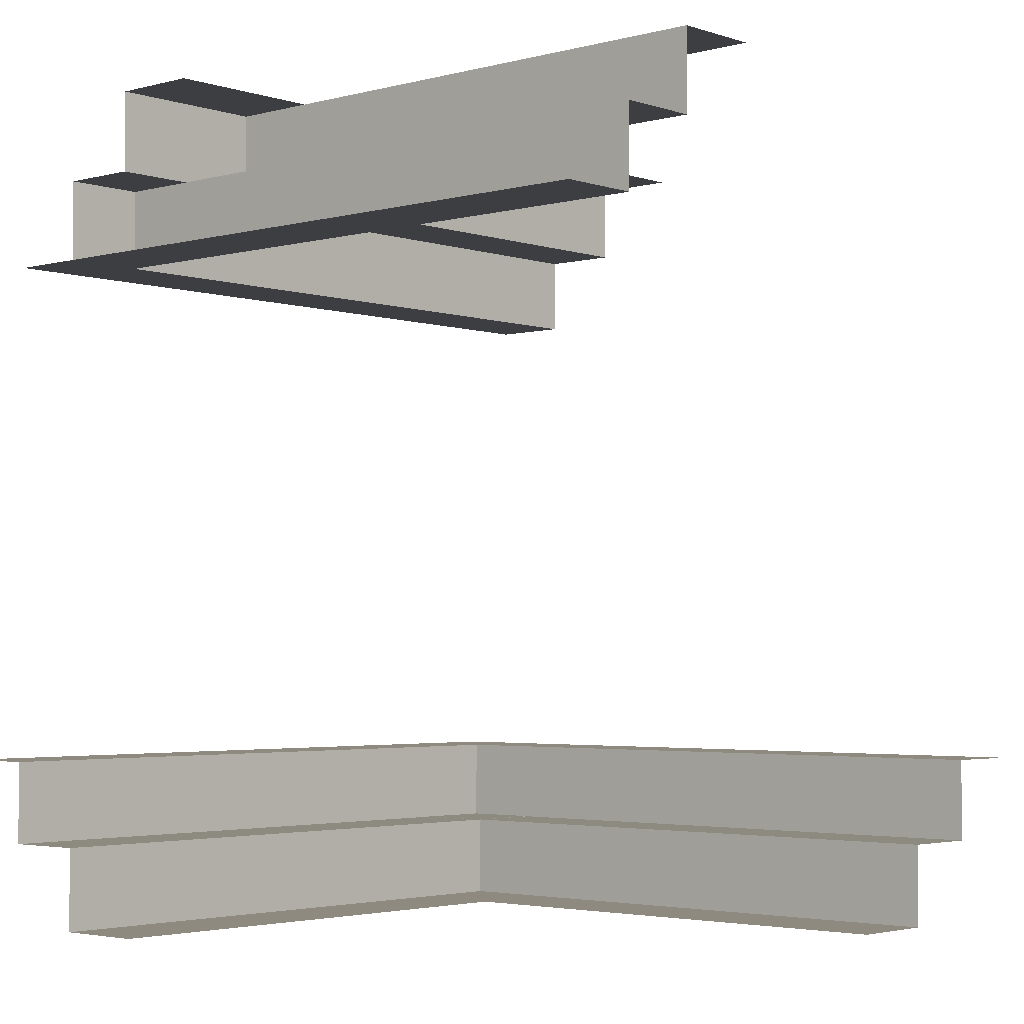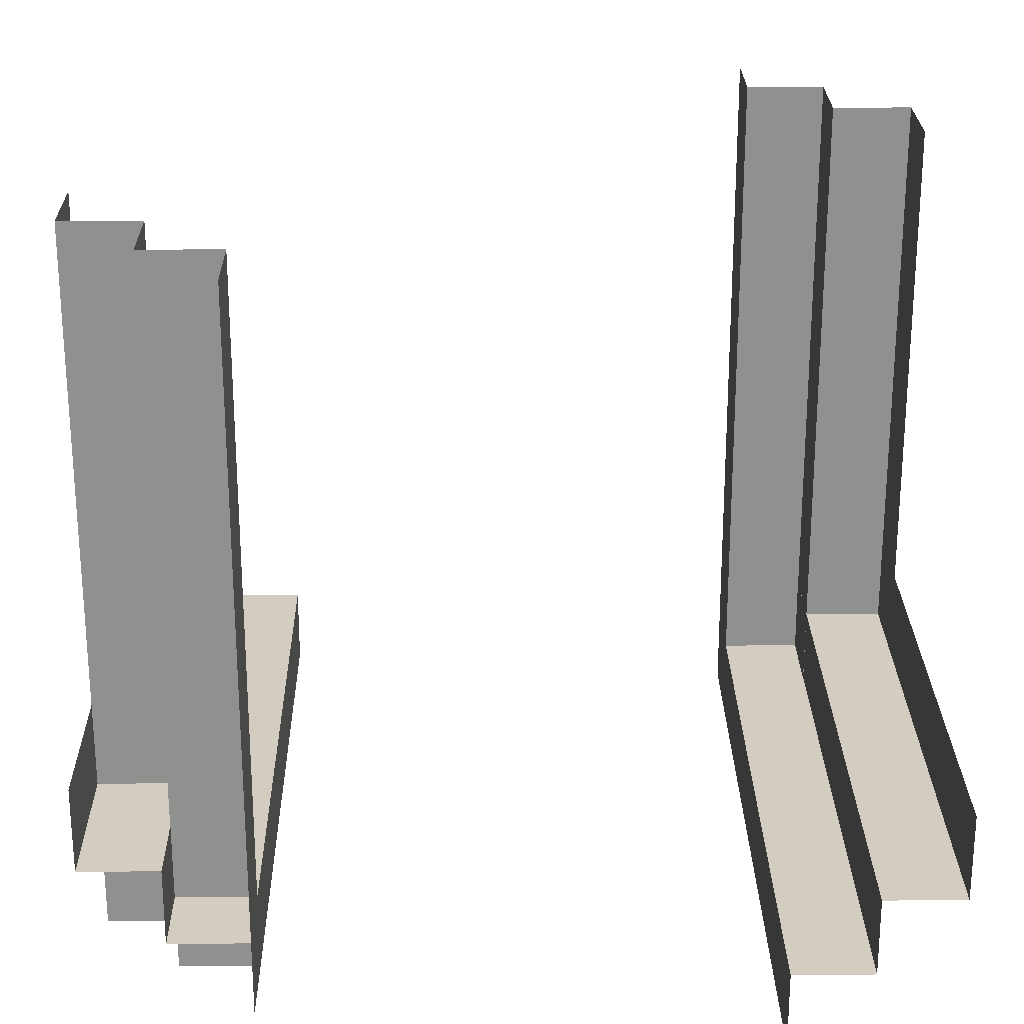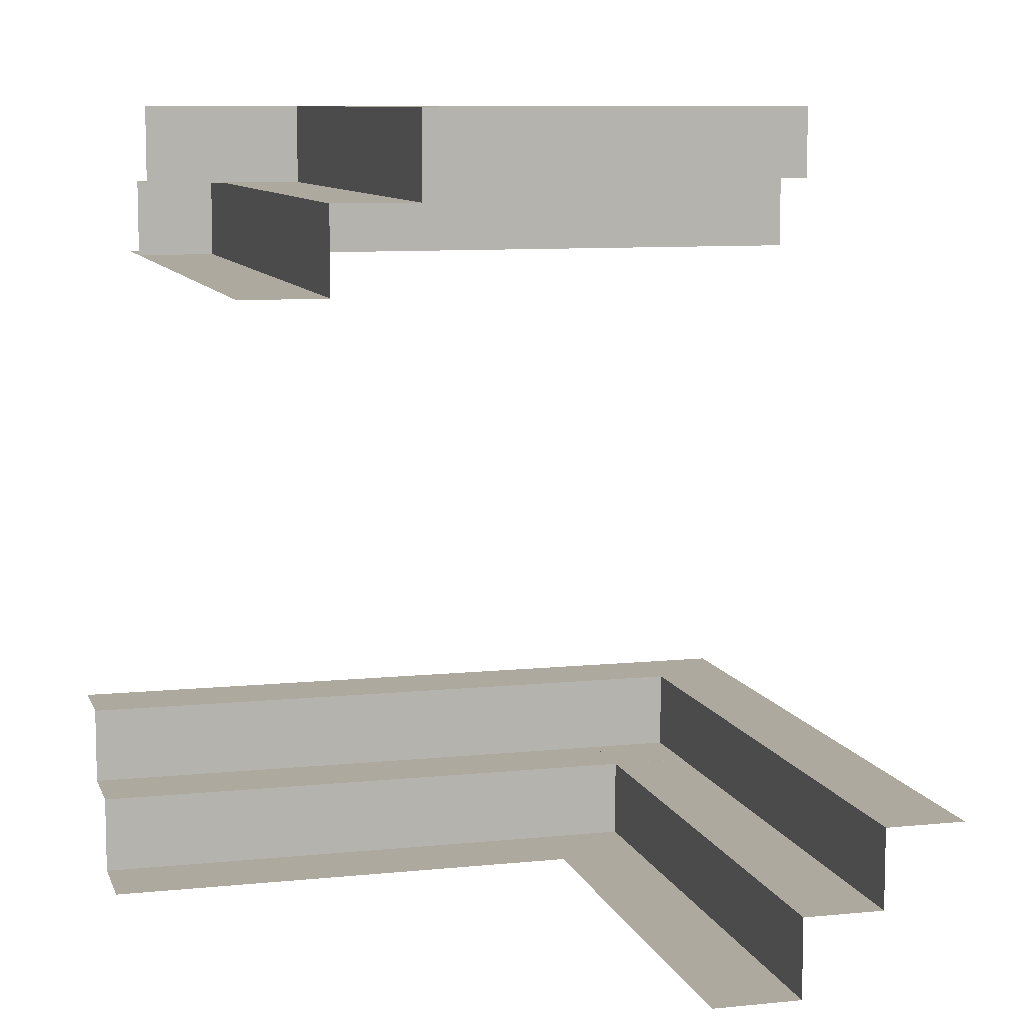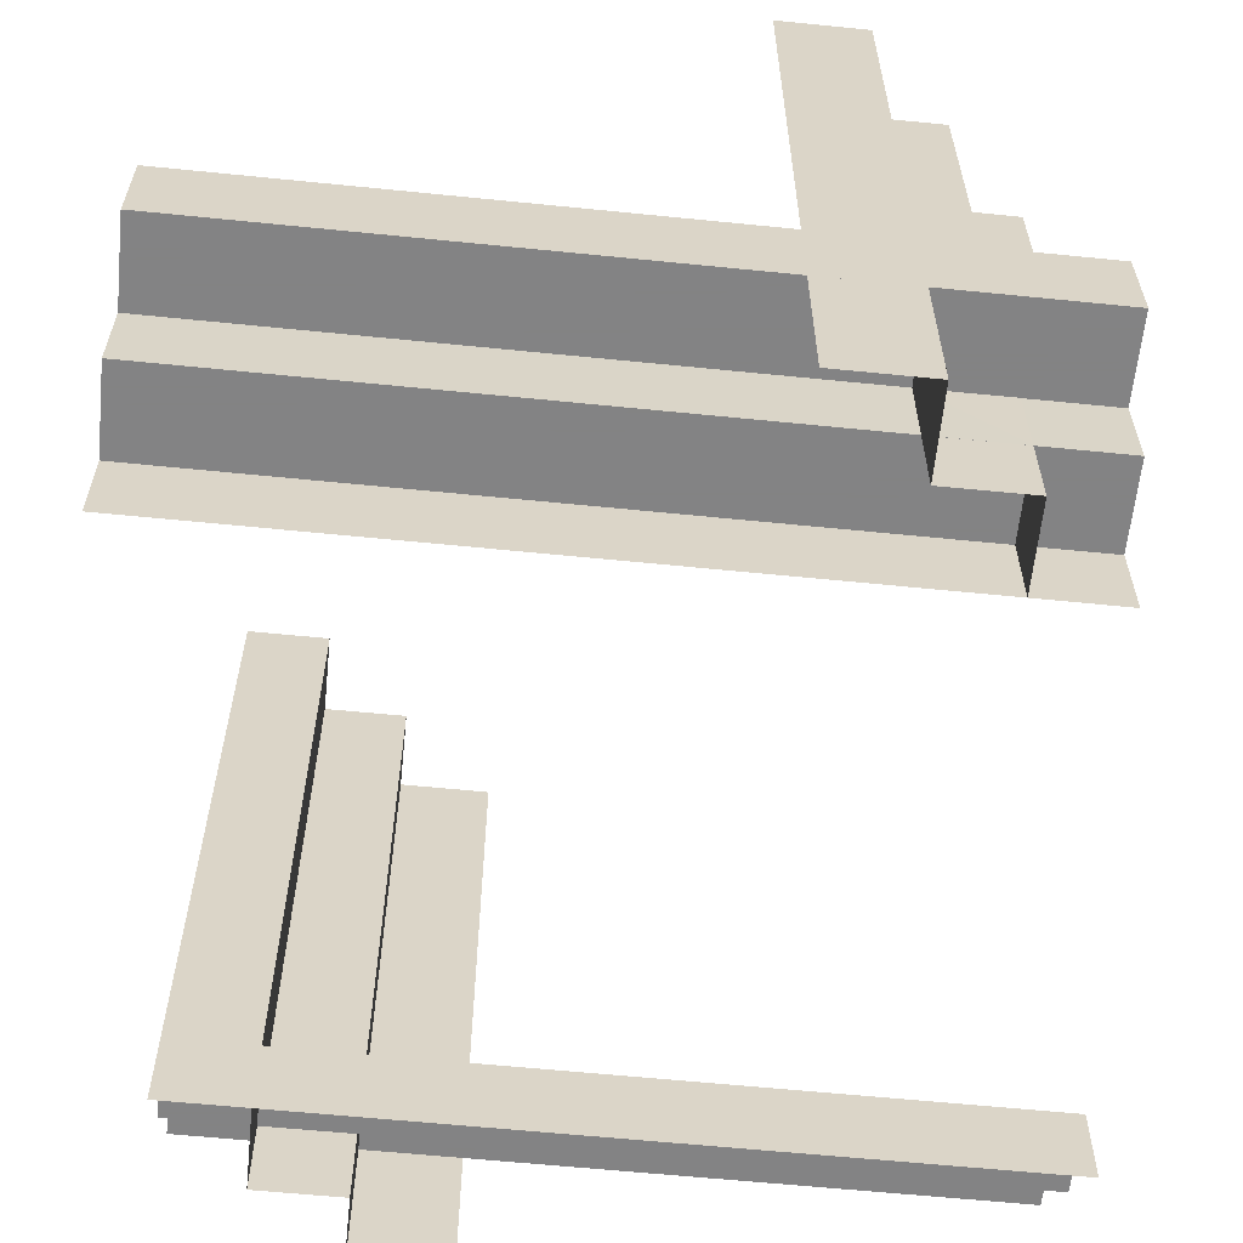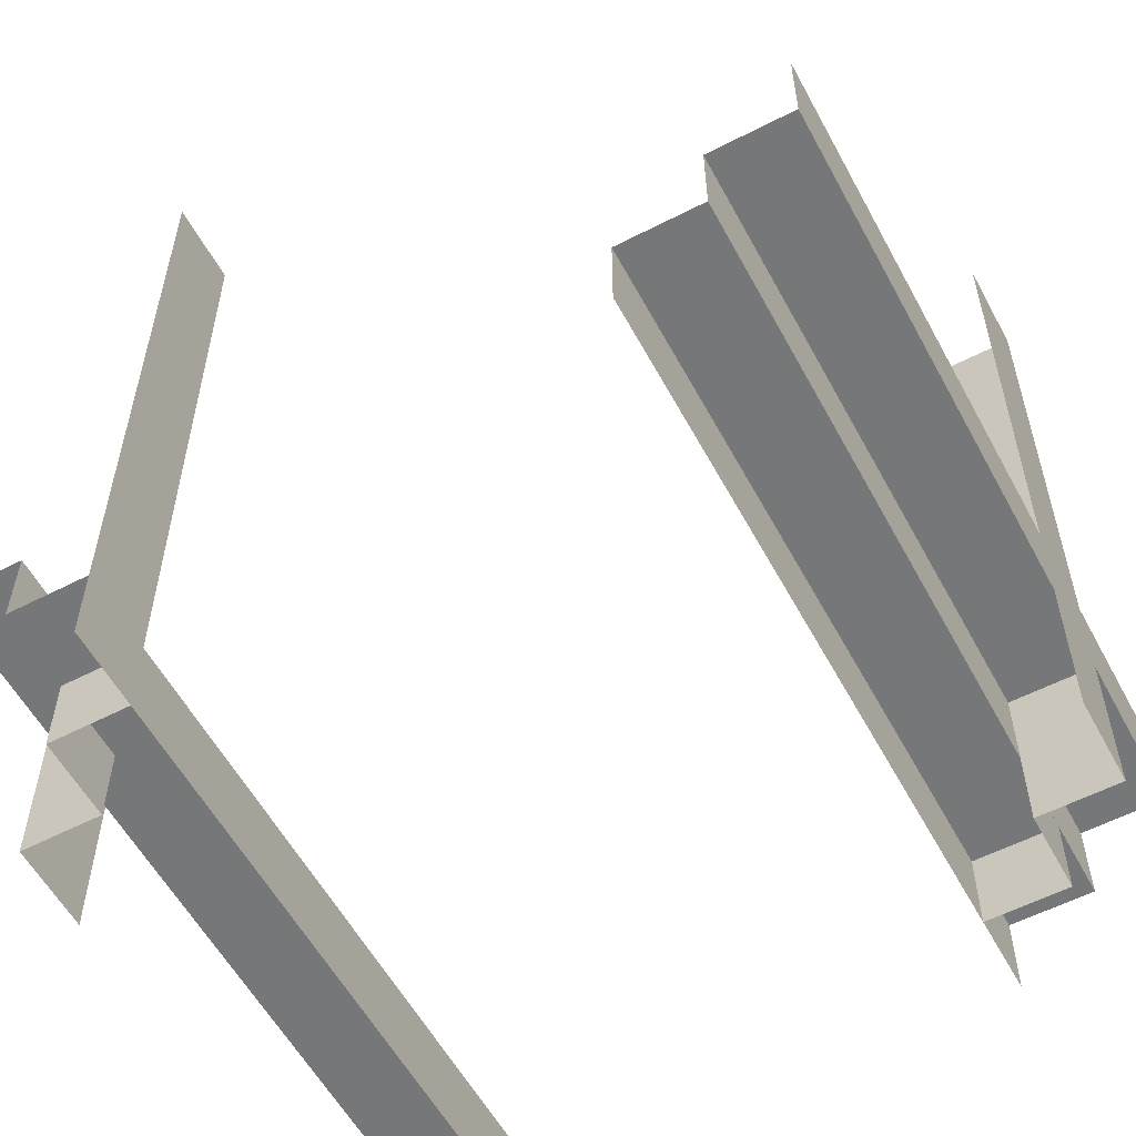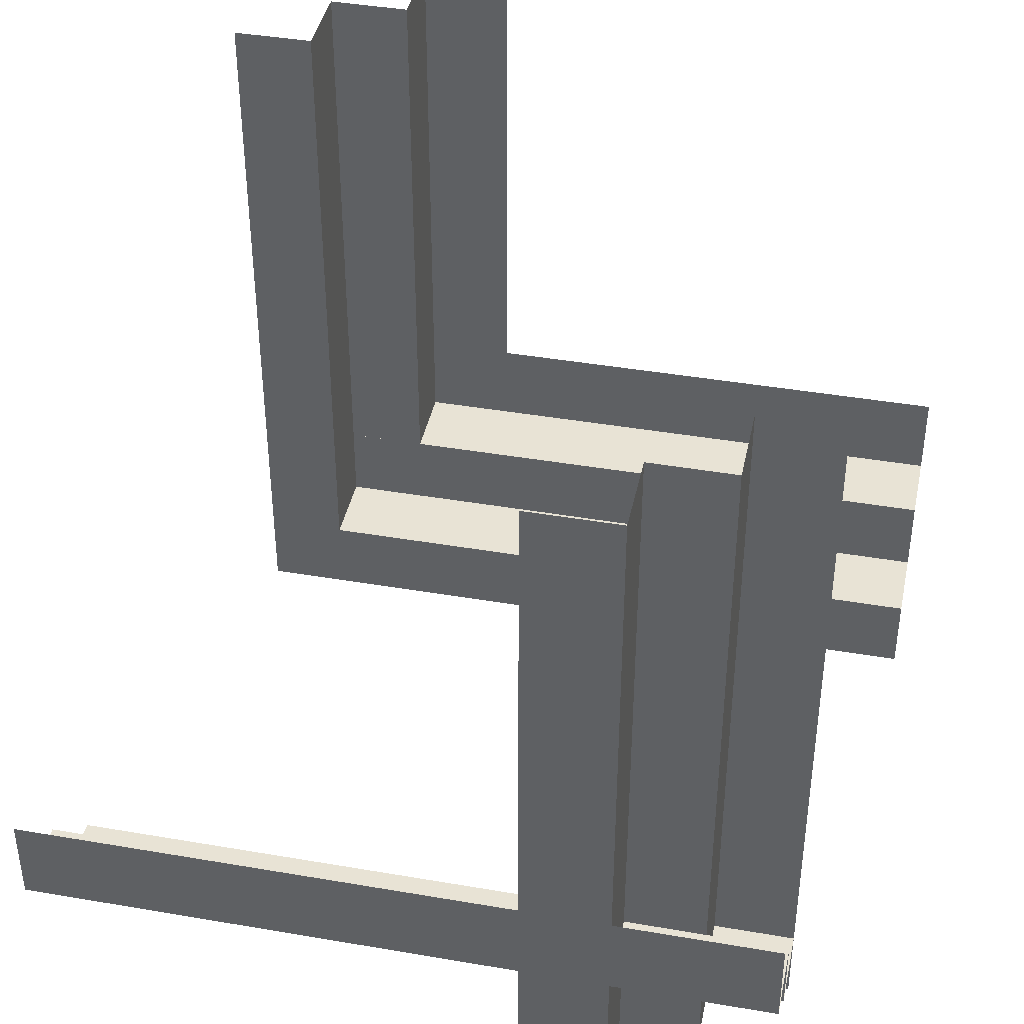
<metadata>
{"format":"obj","ext":"obj","renderer":"f3d","projection":"perspective","resolution":1024,"background":"white","views":[{"elev":-3.2,"azim":132.0,"up":"+Z"},{"elev":24.5,"azim":-90.9,"up":"+Y"},{"elev":9.1,"azim":164.8,"up":"+Z"},{"elev":-61.1,"azim":174.1,"up":"+Y"},{"elev":-57.1,"azim":-61.8,"up":"+Y"},{"elev":41.2,"azim":-168.2,"up":"+Y"}]}
</metadata>
<code>
v -0.5 -0.3357 0.4141
v -0.5 -0.3357 0.3141
v -0.5 -0.3357 0.3641
v -0.5 -0.4357 0.3141
v -0.3458 -0.235 0.4139
v -0.3458 -0.235 0.5139
v -0.325 -0.1273 -0.4141
v -0.325 0.3352 -0.4141
v -0.325 -0.1273 -0.3141
v -0.325 0.3352 -0.3141
v -0.325 0.2581 -0.3641
v -0.325 -0.2815 -0.4141
v -0.325 0.181 -0.4141
v -0.325 -0.2815 -0.3141
v -0.325 0.181 -0.3141
v -0.325 -0.4357 -0.4141
v -0.325 0.02685 -0.4141
v -0.325 -0.4357 -0.3641
v -0.325 0.02685 -0.3641
v -0.325 0.4894 -0.4141
v -0.325 0.4894 -0.3641
v -0.325 -0.4357 -0.3141
v -0.325 0.02685 -0.3141
v -0.325 0.4894 -0.3141
v -0.1917 -0.3357 0.4141
v -0.0375 -0.3357 0.3141
v -0.0375 -0.3357 0.3641
v -0.0375 -0.125 0.5139
v -0.0375 -0.235 0.4639
v -0.0375 -0.235 0.5139
v -0.0375 -0.235 0.4139
v -0.0375 -0.4357 0.3141
v -0.425 -0.3357 -0.4141
v -0.425 -0.3357 -0.3641
v -0.425 -0.3357 -0.3141
v -0.425 -0.4357 -0.3141
v -0.425 0.02685 -0.3141
v -0.425 0.4894 -0.3141
v 0.2244 -0.4356 0.4139
v 0.2244 0.02685 0.4139
v 0.2244 0.4894 0.4139
v 0.2244 -0.1273 0.5139
v 0.2244 0.3352 0.5139
v 0.2244 -0.1273 0.4139
v 0.2244 0.3352 0.4139
v 0.2244 0.2581 0.4639
v 0.2244 -0.2815 0.5139
v 0.2244 0.181 0.5139
v 0.2244 -0.2815 0.4139
v 0.2244 0.181 0.4139
v 0.2244 -0.4356 0.4639
v 0.2244 -0.4356 0.5139
v 0.2244 0.02685 0.5139
v 0.2244 0.02685 0.4639
v 0.2244 0.4894 0.5139
v 0.2244 0.4894 0.4639
v 0.1167 -0.235 0.4139
v 0.1144 -0.4356 0.5139
v 0.1144 0.02685 0.5139
v 0.1144 0.4894 0.5139
v -0.2708 -0.235 -0.4139
v 0.2708 -0.3357 0.3141
v 0.2708 -0.3357 0.4141
v 0.2708 -0.235 0.5139
v -0.1167 -0.3357 -0.3141
v -0.1167 -0.3357 -0.4141
v -0.1167 -0.235 -0.5139
v 0.425 -0.125 0.5139
v 0.425 -0.235 0.4639
v 0.425 -0.235 0.5139
v 0.425 -0.235 0.4139
v 0.0375 -0.3357 -0.4141
v 0.1917 -0.3357 -0.3141
v 0.1917 -0.235 -0.4139
v 0.1917 -0.235 -0.5139
v 0.3458 -0.3357 -0.3141
v 0.3458 -0.3357 -0.4141
v 0.1938 -0.3357 0.3641
v 0.1938 -0.235 0.4639
v -0.5 -0.125 0.5139
v -0.5 -0.235 0.4139
v -0.5 -0.235 0.4639
v -0.5 -0.235 0.5139
v 0.5 -0.125 -0.5139
v 0.5 -0.235 -0.5139
v 0.5 -0.235 -0.4639
v 0.5 -0.235 -0.4139
v -0.1938 -0.3357 -0.3641
v -0.1938 -0.235 -0.4639
v -0.3458 -0.3357 0.3141
v -0.3458 -0.3357 0.4141
v -0.1917 -0.3357 0.3141
v -0.1917 -0.235 0.5139
v -0.1917 -0.235 0.4139
v -0.0375 -0.3357 0.4141
v -0.425 -0.125 -0.5139
v -0.425 -0.235 -0.4139
v -0.425 -0.235 -0.5139
v -0.425 -0.235 -0.4639
v 0.1167 -0.3357 0.4141
v 0.1167 -0.3357 0.3141
v 0.1167 -0.235 0.5139
v -0.2708 -0.3357 -0.4141
v -0.2708 -0.3357 -0.3141
v -0.2708 -0.235 -0.5139
v 0.2708 -0.235 0.4139
v -0.1144 -0.4356 -0.5139
v -0.1144 0.02685 -0.5139
v -0.1144 0.4894 -0.5139
v -0.1167 -0.235 -0.4139
v -0.2244 -0.4356 -0.4139
v -0.2244 0.02685 -0.4139
v -0.2244 0.4894 -0.4139
v -0.2244 -0.1273 -0.5139
v -0.2244 0.3352 -0.5139
v -0.2244 -0.1273 -0.4139
v -0.2244 0.3352 -0.4139
v -0.2244 0.2581 -0.4639
v -0.2244 -0.2815 -0.5139
v -0.2244 0.181 -0.5139
v -0.2244 -0.2815 -0.4139
v -0.2244 0.181 -0.4139
v -0.2244 -0.4356 -0.5139
v -0.2244 -0.4356 -0.4639
v -0.2244 0.02685 -0.4639
v -0.2244 0.02685 -0.5139
v -0.2244 0.4894 -0.4639
v -0.2244 0.4894 -0.5139
v 0.425 -0.3357 0.3141
v 0.425 -0.3357 0.3641
v 0.425 -0.3357 0.4141
v 0.425 -0.4357 0.3141
v 0.425 0.02685 0.3141
v 0.425 0.4894 0.3141
v 0.0375 -0.3357 -0.3641
v 0.0375 -0.3357 -0.3141
v 0.0375 -0.125 -0.5139
v 0.0375 -0.235 -0.4139
v 0.0375 -0.235 -0.5139
v 0.0375 -0.235 -0.4639
v 0.0375 -0.4357 -0.3141
v 0.1917 -0.3357 -0.4141
v 0.325 -0.1273 0.4141
v 0.325 0.3352 0.4141
v 0.325 -0.1273 0.3141
v 0.325 0.3352 0.3141
v 0.325 0.2581 0.3641
v 0.325 -0.2815 0.4141
v 0.325 0.181 0.4141
v 0.325 -0.2815 0.3141
v 0.325 0.181 0.3141
v 0.325 -0.4357 0.4141
v 0.325 0.02685 0.4141
v 0.325 -0.4357 0.3641
v 0.325 0.02685 0.3641
v 0.325 0.4894 0.3641
v 0.325 0.4894 0.4141
v 0.325 -0.4357 0.3141
v 0.325 0.02685 0.3141
v 0.325 0.4894 0.3141
v 0.3458 -0.235 -0.5139
v 0.3458 -0.235 -0.4139
v 0.5 -0.3357 -0.3641
v 0.5 -0.3357 -0.3141
v 0.5 -0.3357 -0.4141
v 0.5 -0.4357 -0.3141
f 150 132 158
f 134 133 146
f 133 132 145
f 133 145 159
f 134 146 160
f 133 159 151
f 154 150 158
f 154 155 150
f 155 151 159
f 160 146 156
f 146 151 147
f 151 155 147
f 155 159 145
f 155 154 143
f 153 149 155
f 143 153 155
f 156 147 144
f 147 149 144
f 147 155 149
f 152 148 154
f 148 152 39
f 143 148 49
f 149 153 40
f 157 144 45
f 144 149 50
f 153 143 44
f 51 49 39
f 51 54 49
f 50 40 54
f 56 41 45
f 45 50 46
f 54 40 44
f 54 51 42
f 53 48 54
f 42 53 54
f 45 46 56
f 56 46 43
f 46 48 43
f 52 47 51
f 58 47 52
f 59 53 42
f 59 48 53
f 42 47 58
f 48 59 43
f 55 43 60
f 59 60 43
f 58 59 42
f 133 151 146
f 132 150 145
f 155 145 150
f 146 147 156
f 154 148 143
f 156 144 157
f 148 39 49
f 143 49 44
f 149 40 50
f 157 45 41
f 144 50 45
f 153 44 40
f 54 44 49
f 50 54 46
f 51 47 42
f 48 46 54
f 56 43 55
f 90 4 2
f 132 32 101
f 32 4 90
f 32 92 26
f 132 62 129
f 32 26 101
f 3 90 2
f 3 27 90
f 27 101 26
f 129 62 130
f 62 101 78
f 101 27 78
f 27 26 92
f 27 3 25
f 95 100 27
f 25 95 27
f 130 78 63
f 78 100 63
f 78 27 100
f 1 91 3
f 91 1 81
f 25 91 5
f 100 95 31
f 131 63 106
f 63 100 57
f 95 25 94
f 82 5 81
f 82 29 5
f 57 31 29
f 69 71 106
f 106 57 79
f 29 31 94
f 29 82 93
f 30 102 29
f 93 30 29
f 106 79 69
f 69 79 64
f 79 102 64
f 83 6 82
f 80 6 83
f 28 30 93
f 28 102 30
f 93 6 28
f 28 68 64
f 70 64 68
f 80 28 6
f 132 101 62
f 32 90 92
f 27 92 90
f 62 78 130
f 3 91 25
f 130 63 131
f 91 81 5
f 25 5 94
f 100 31 57
f 131 106 71
f 63 57 106
f 95 94 31
f 29 94 5
f 57 29 79
f 82 6 93
f 102 79 29
f 69 64 70
f 28 64 102
f 14 36 22
f 38 37 10
f 37 36 9
f 37 9 23
f 38 10 24
f 37 23 15
f 18 14 22
f 18 19 14
f 19 15 23
f 24 10 21
f 10 15 11
f 15 19 11
f 19 23 9
f 19 18 7
f 17 13 19
f 7 17 19
f 21 11 8
f 11 13 8
f 11 19 13
f 16 12 18
f 12 16 111
f 7 12 121
f 13 17 112
f 20 8 117
f 8 13 122
f 17 7 116
f 124 121 111
f 124 125 121
f 122 112 125
f 127 113 117
f 117 122 118
f 125 112 116
f 125 124 114
f 126 120 125
f 114 126 125
f 117 118 127
f 127 118 115
f 118 120 115
f 123 119 124
f 107 119 123
f 108 126 114
f 108 120 126
f 114 119 107
f 120 108 115
f 128 115 109
f 108 109 115
f 107 108 114
f 37 15 10
f 36 14 9
f 19 9 14
f 10 11 21
f 18 12 7
f 21 8 20
f 12 111 121
f 7 121 116
f 13 112 122
f 20 117 113
f 8 122 117
f 17 116 112
f 125 116 121
f 122 125 118
f 124 119 114
f 120 118 125
f 127 115 128
f 76 166 164
f 36 141 65
f 141 166 76
f 141 73 136
f 36 104 35
f 141 136 65
f 163 76 164
f 163 135 76
f 135 65 136
f 35 104 34
f 104 65 88
f 65 135 88
f 135 136 73
f 135 163 142
f 72 66 135
f 142 72 135
f 34 88 103
f 88 66 103
f 88 135 66
f 165 77 163
f 77 165 87
f 142 77 162
f 66 72 138
f 33 103 61
f 103 66 110
f 72 142 74
f 86 162 87
f 86 140 162
f 110 138 140
f 99 97 61
f 61 110 89
f 140 138 74
f 140 86 75
f 139 67 140
f 75 139 140
f 61 89 99
f 99 89 105
f 89 67 105
f 85 161 86
f 84 161 85
f 137 139 75
f 137 67 139
f 75 161 137
f 137 96 105
f 98 105 96
f 84 137 161
f 36 65 104
f 141 76 73
f 135 73 76
f 104 88 34
f 163 77 142
f 34 103 33
f 77 87 162
f 142 162 74
f 66 138 110
f 33 61 97
f 103 110 61
f 72 74 138
f 140 74 162
f 110 140 89
f 86 161 75
f 67 89 140
f 99 105 98
f 137 105 67

</code>
